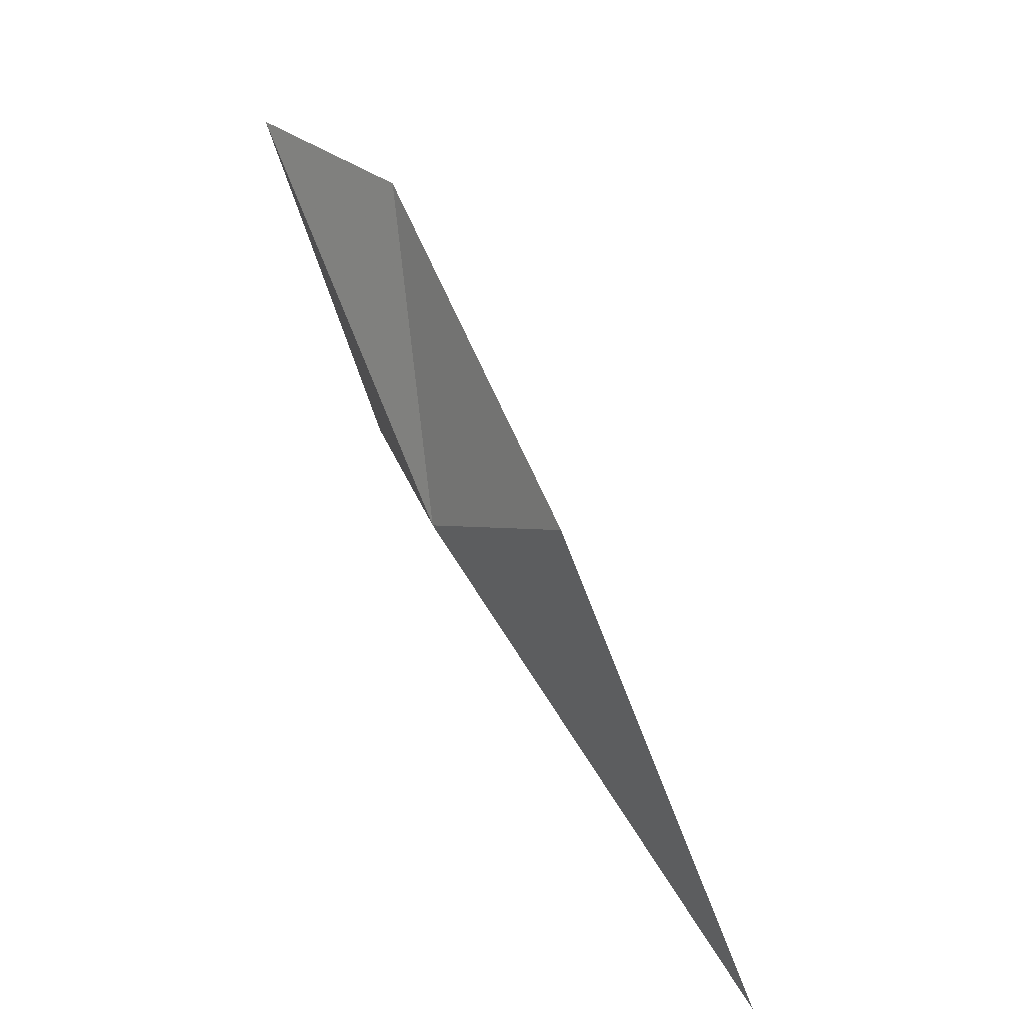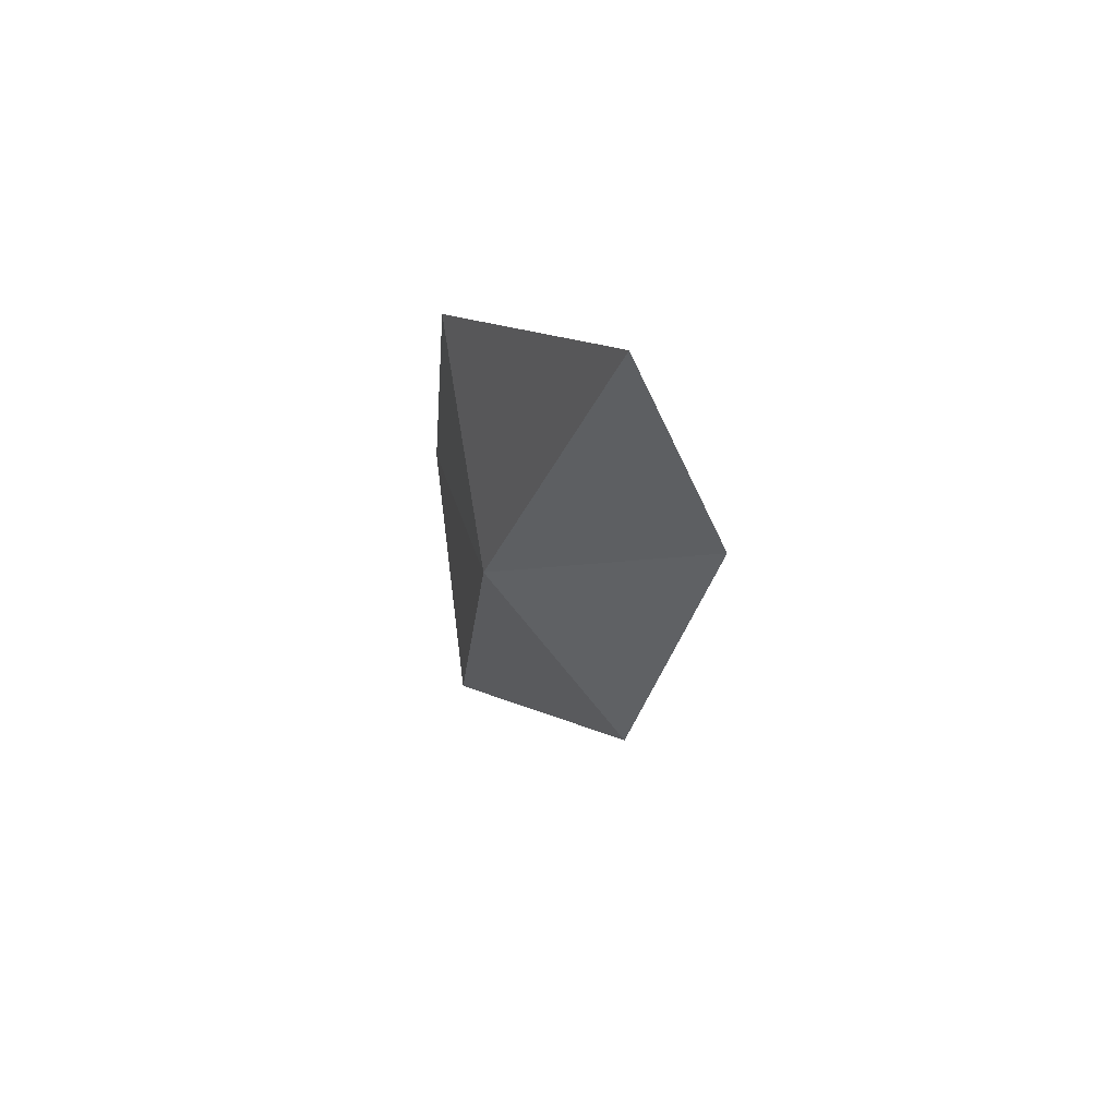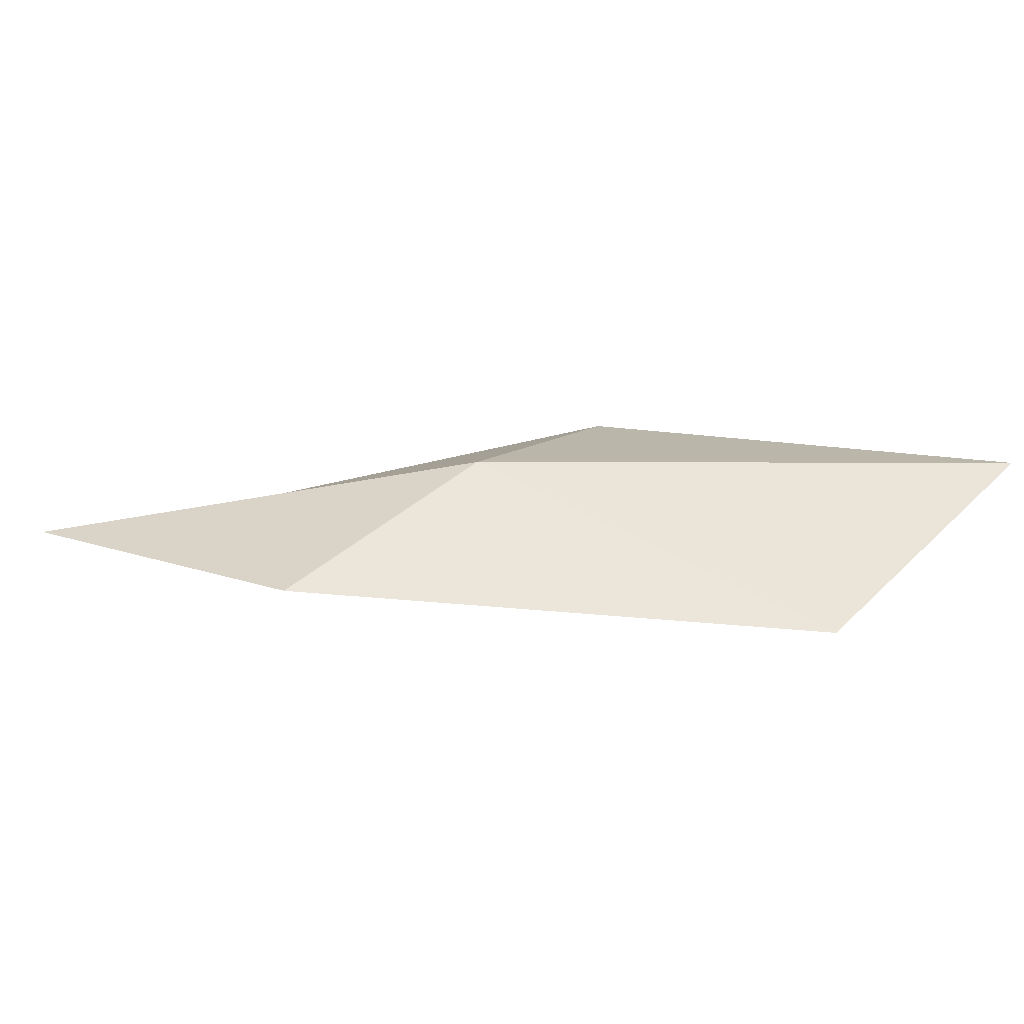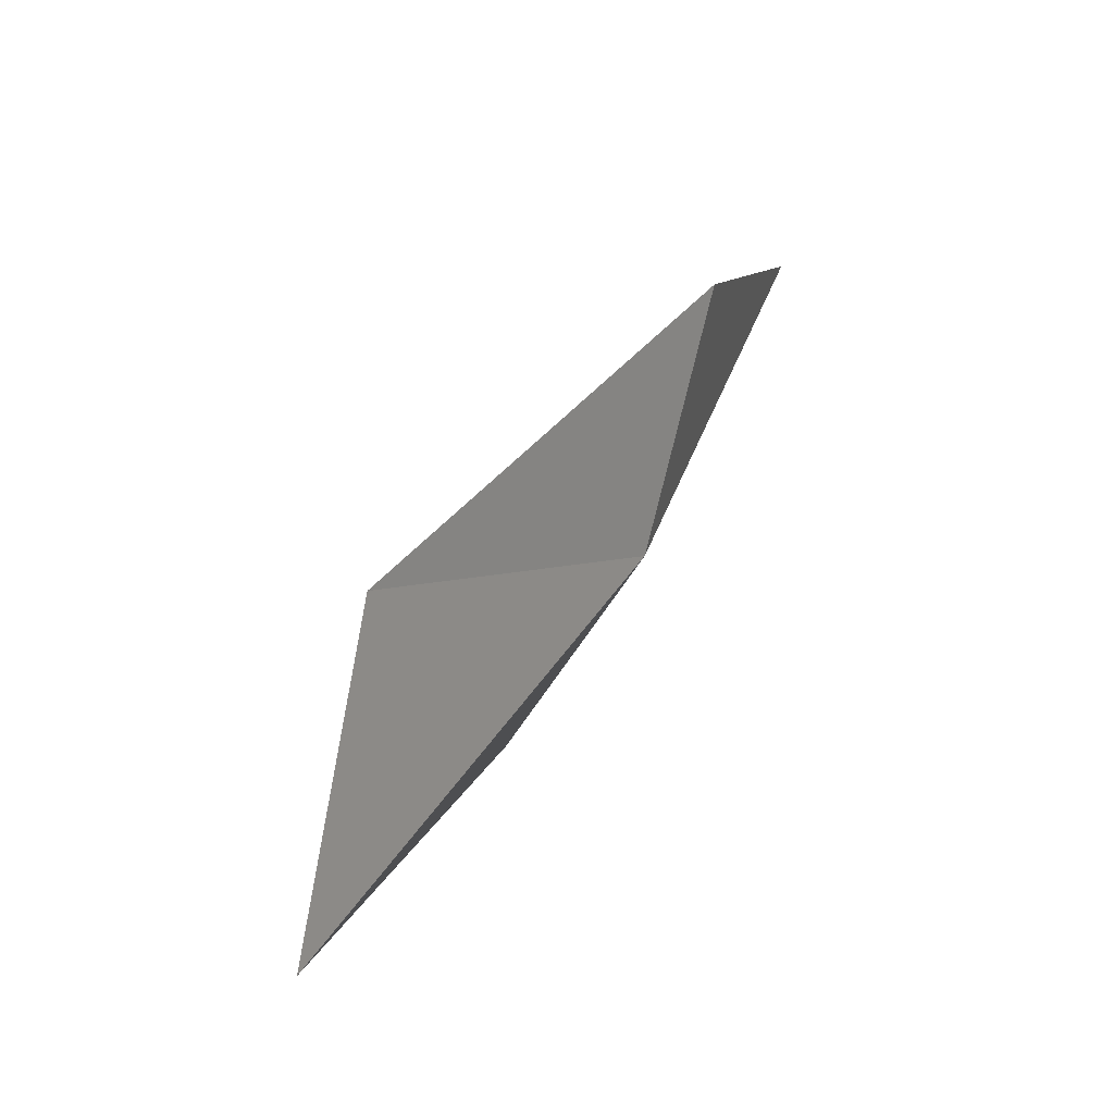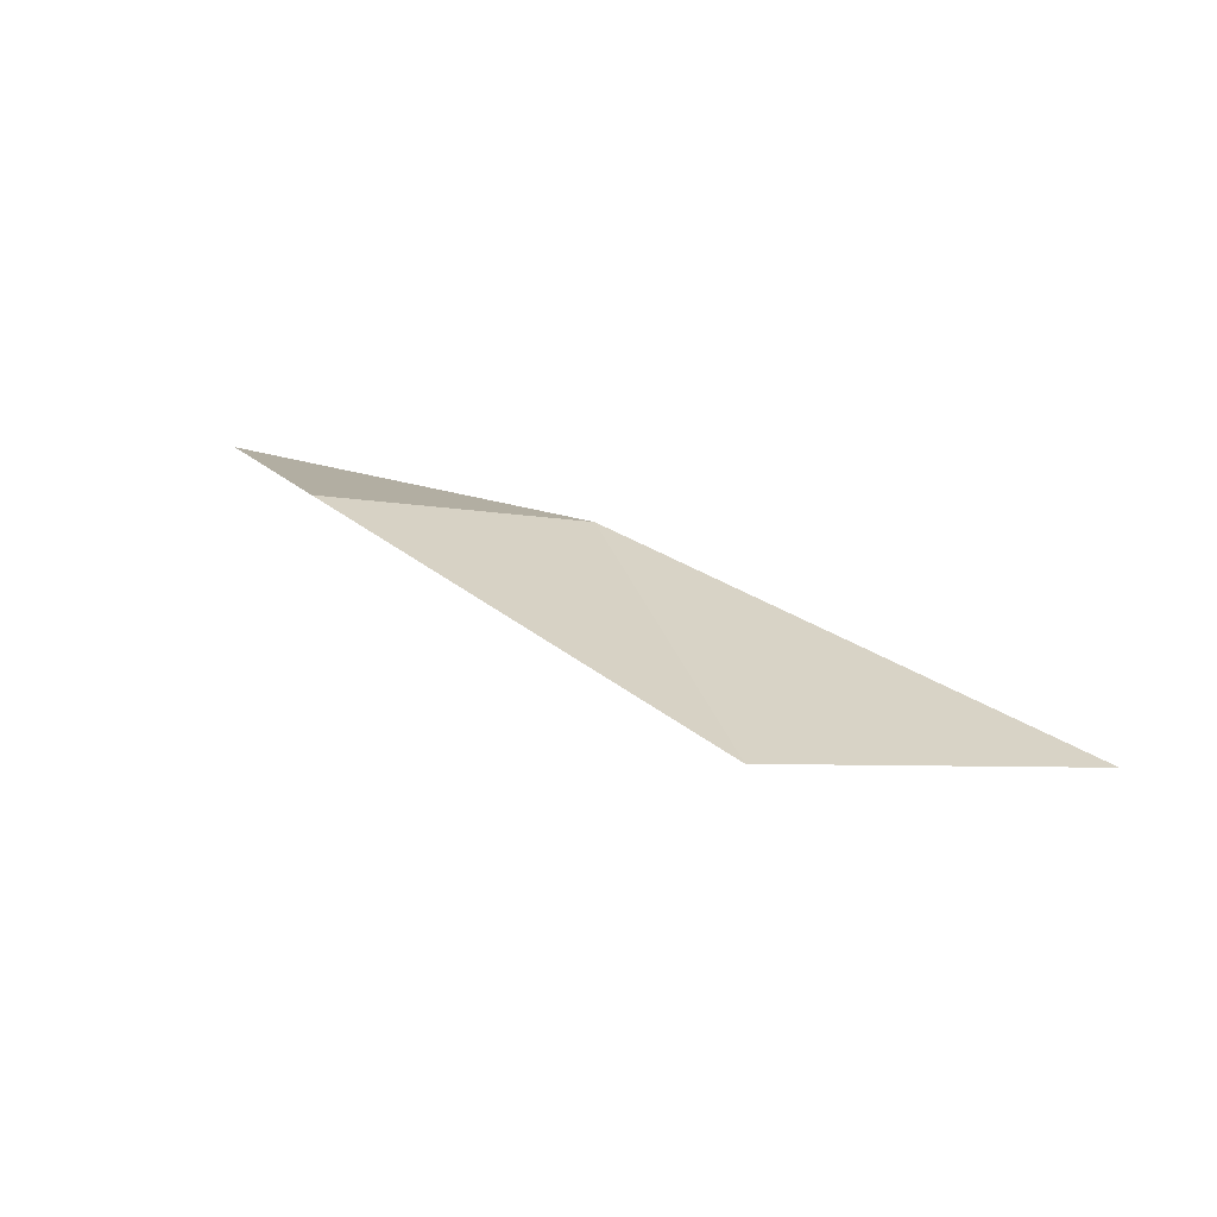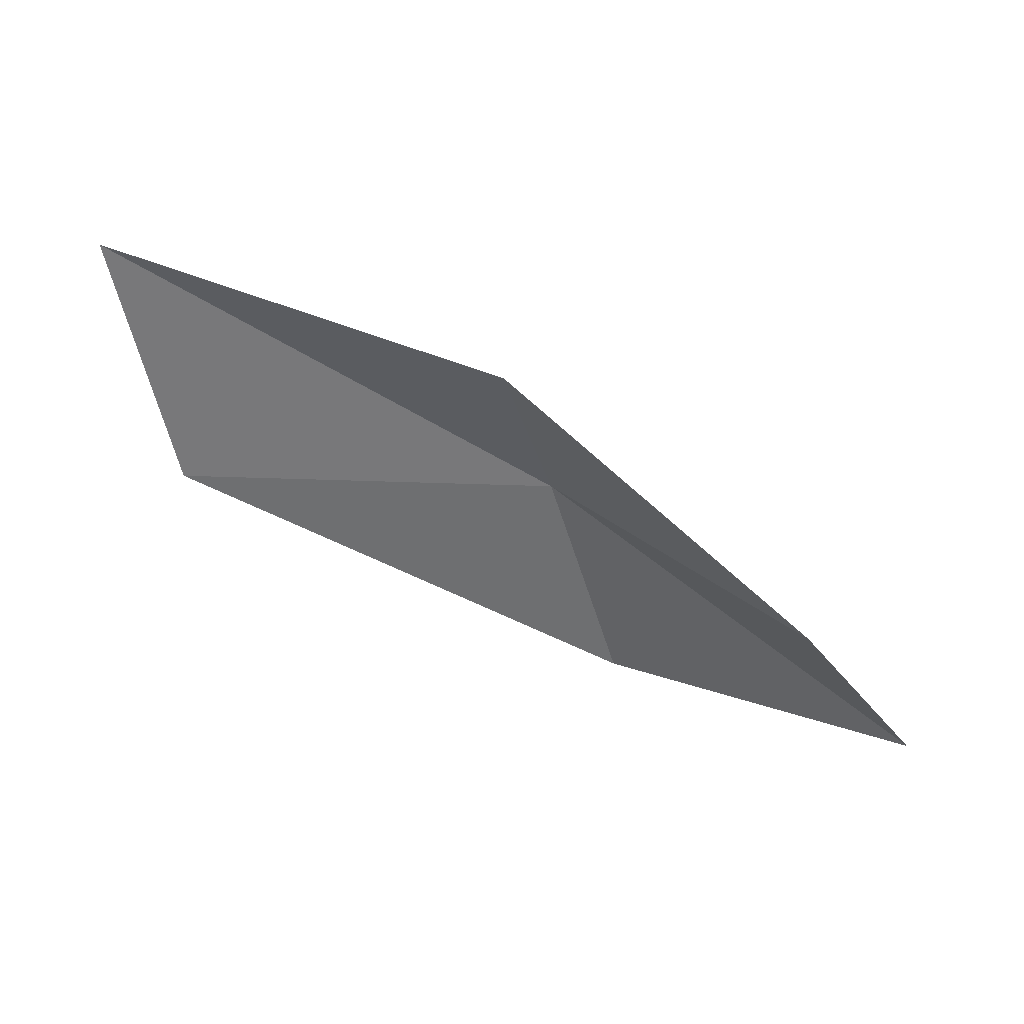
<metadata>
{"format":"obj","ext":"obj","renderer":"f3d","projection":"perspective","resolution":1024,"background":"white","views":[{"elev":-71.4,"azim":133.5,"up":"+Y"},{"elev":18.0,"azim":89.5,"up":"+Y"},{"elev":60.7,"azim":-146.0,"up":"+Z"},{"elev":3.0,"azim":-50.6,"up":"+Y"},{"elev":36.9,"azim":-104.9,"up":"+Z"},{"elev":-65.2,"azim":2.8,"up":"+Z"}]}
</metadata>
<code>
v -10.45 -21.47 13.82
v -7.581 -20.36 11.69
v -6.213 -18.31 12.59
v -9.738 -18.77 14.15
v -10.92 -23.44 12.41
v -15.06 -21.55 14.47
v -15.64 -24.67 14.22
f 1 2 3
f 1 3 4
f 1 5 2
f 1 4 6
f 1 7 5
f 1 6 7

</code>
